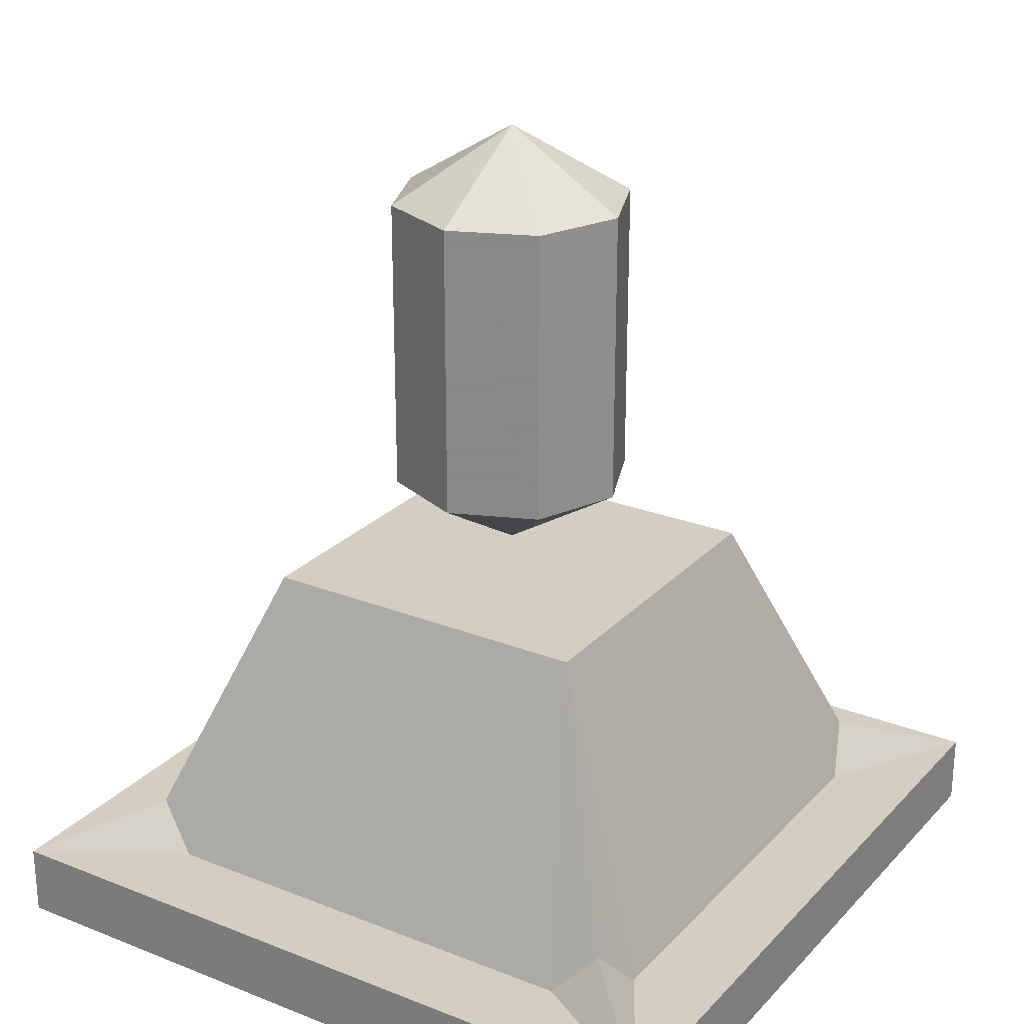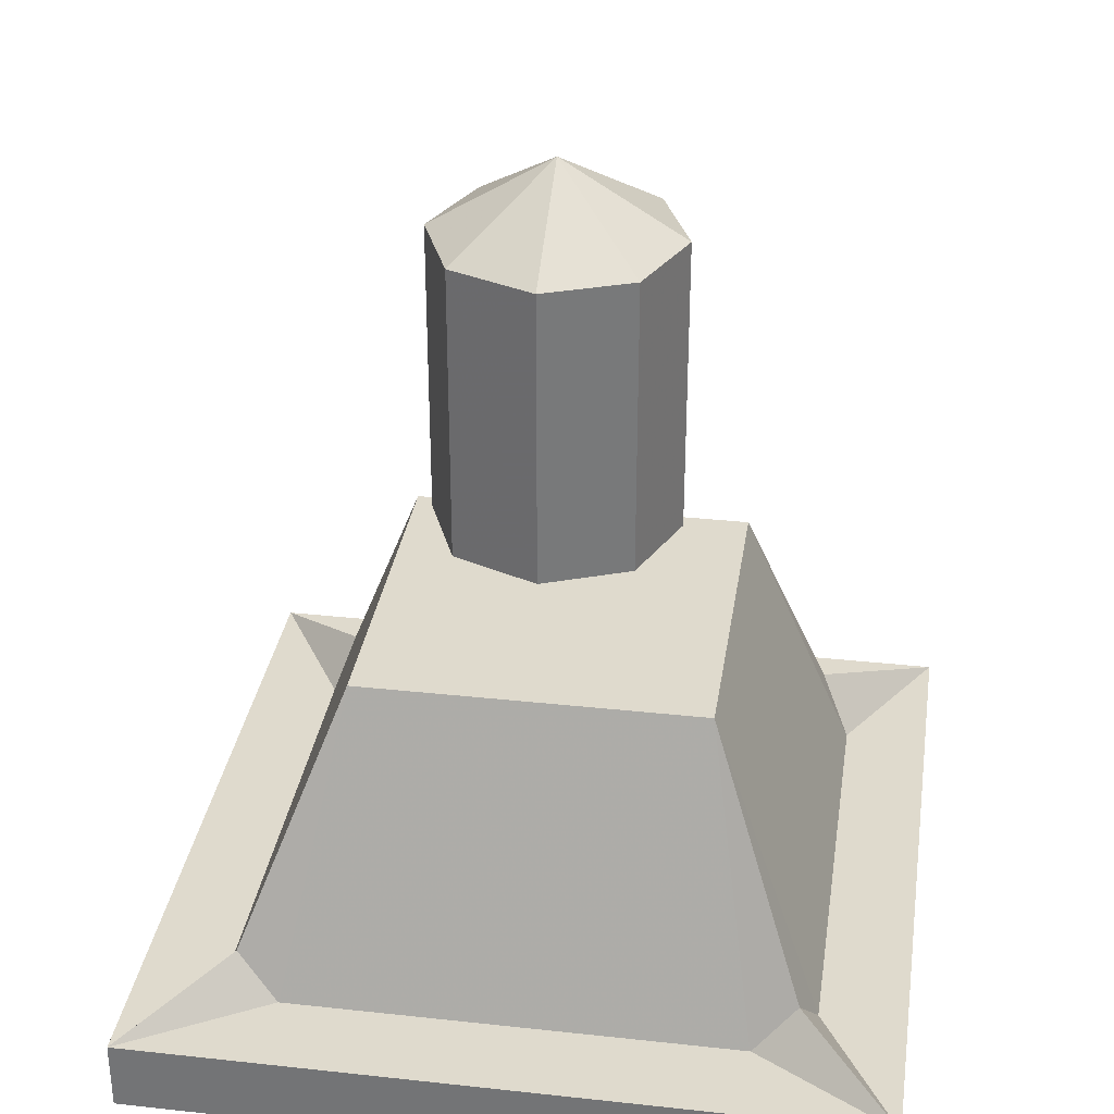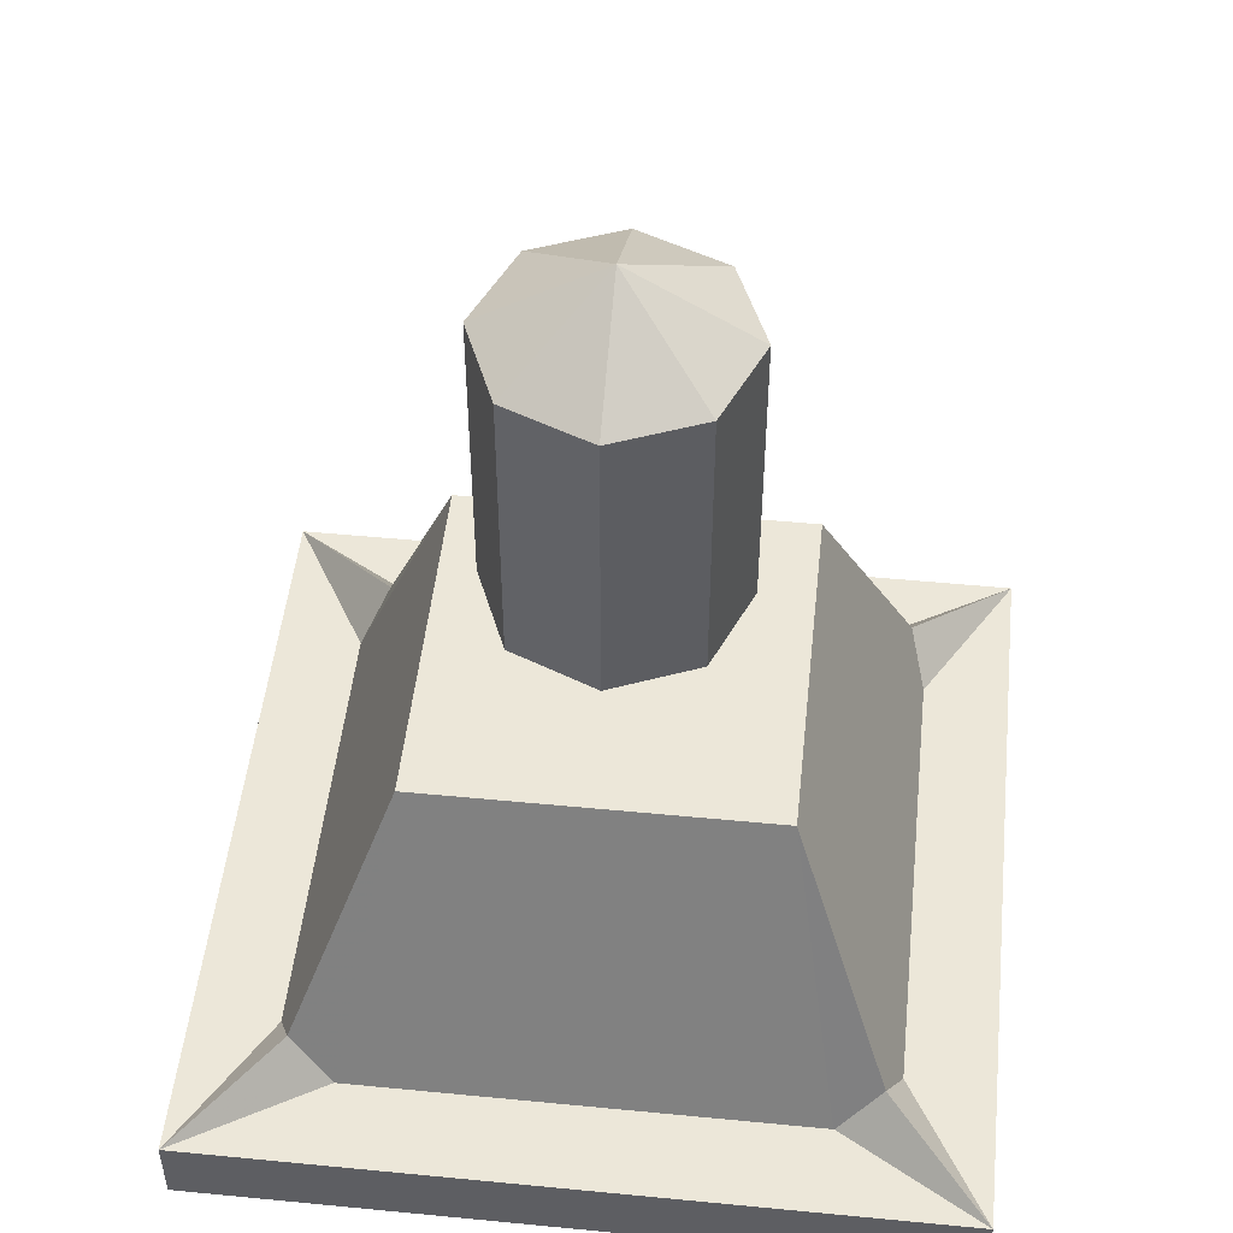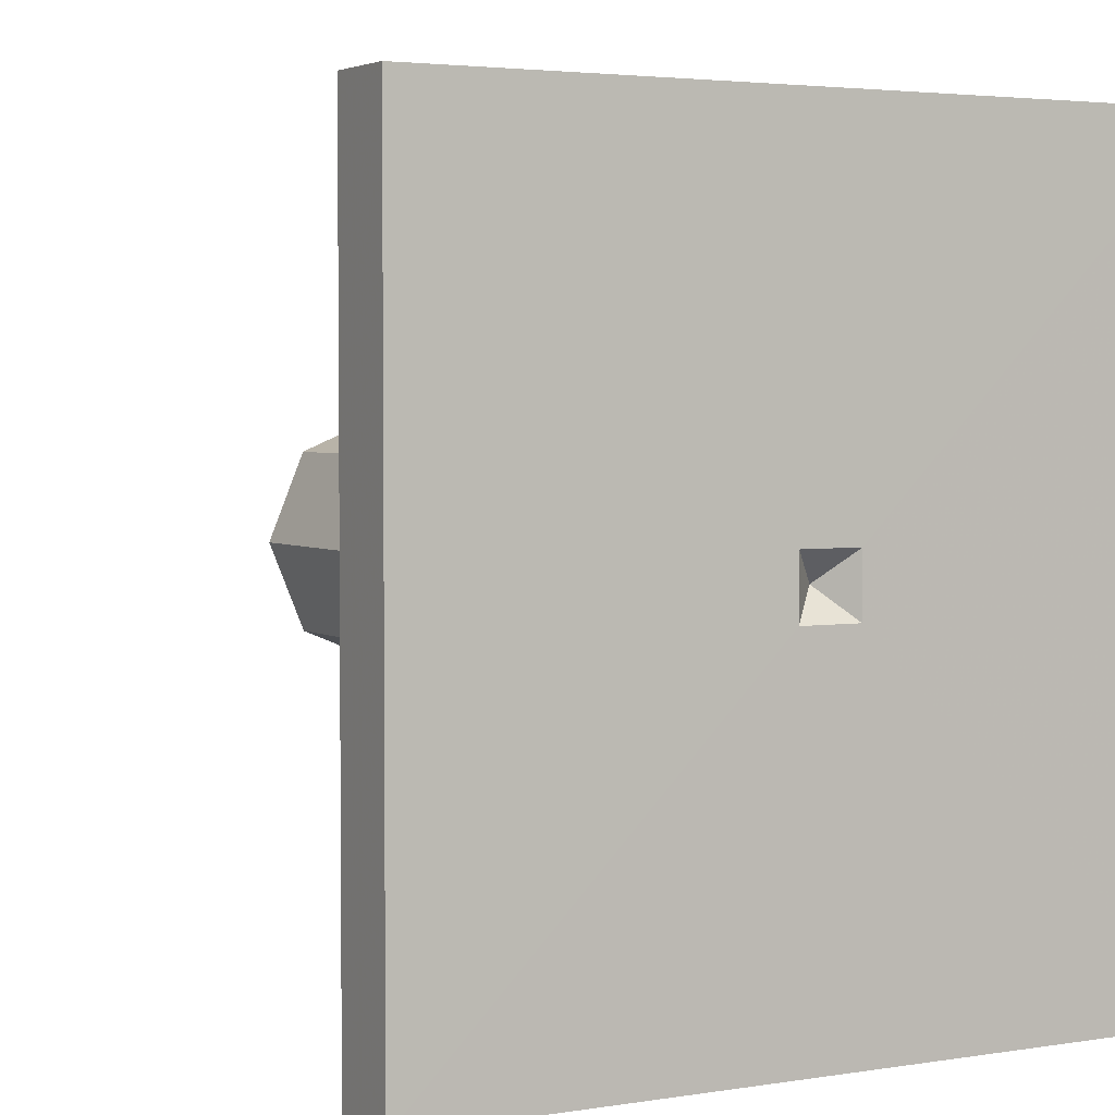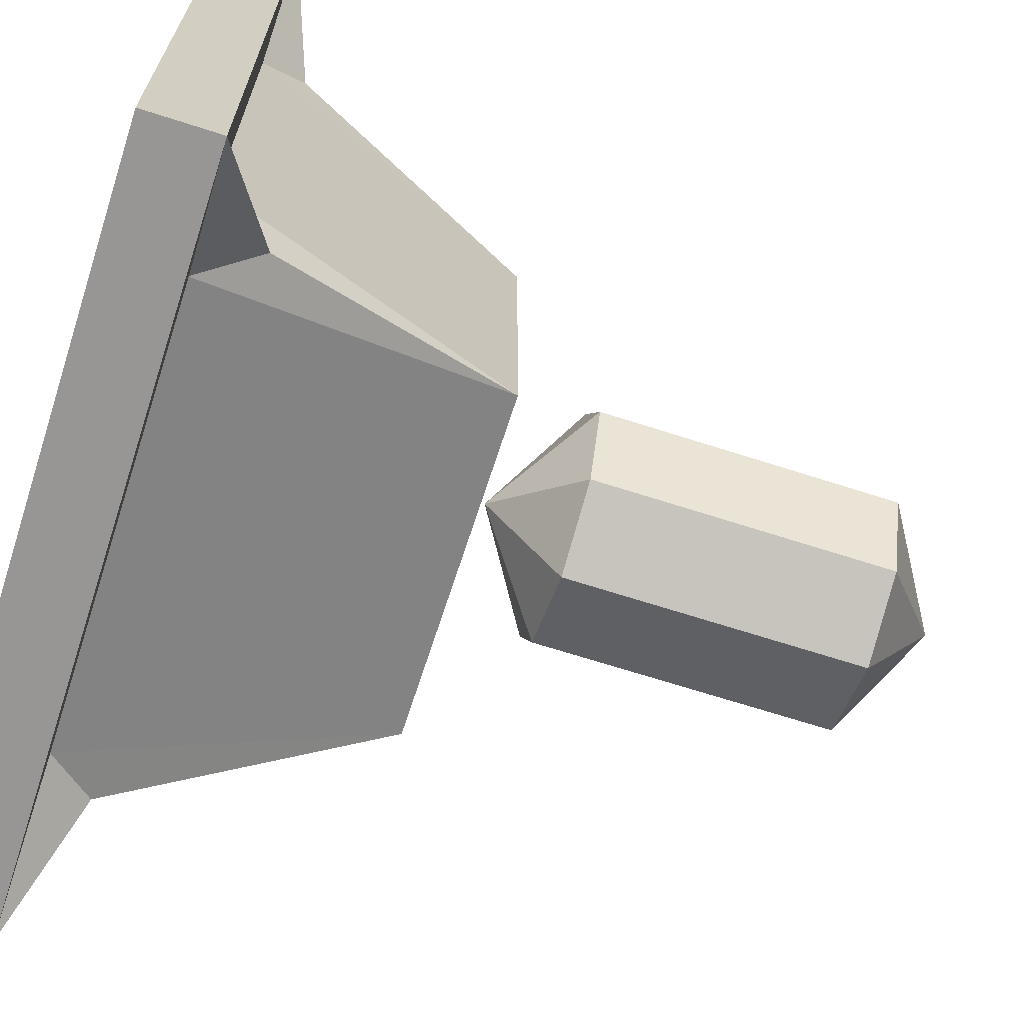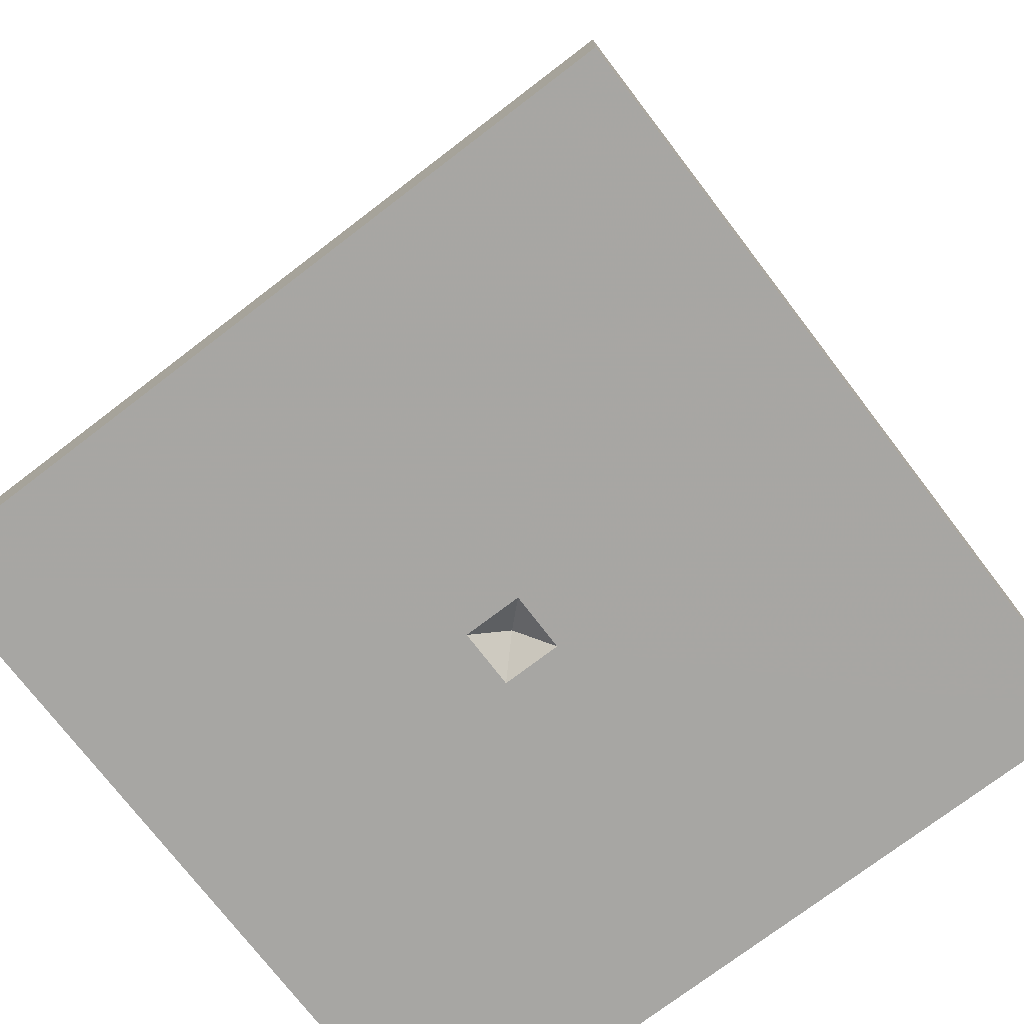
<metadata>
{"format":"obj","ext":"obj","renderer":"f3d","projection":"perspective","resolution":1024,"background":"white","views":[{"elev":25.2,"azim":-57.6,"up":"+Y"},{"elev":32.6,"azim":8.6,"up":"+Y"},{"elev":50.0,"azim":-83.9,"up":"+Y"},{"elev":3.4,"azim":-29.2,"up":"+Z"},{"elev":-67.8,"azim":72.1,"up":"+Z"},{"elev":-74.2,"azim":-52.6,"up":"+Y"}]}
</metadata>
<code>
o Cube.001_Cube.003
v 0 0.148 0.04243
v -0.04243 0.148 0
v -0 0.148 -0.04243
v 0.04243 0.148 -0
v 0 0.252 0.04243
v -0.04243 0.252 0
v -0 0.252 -0.04243
v 0.04243 0.252 -0
v -0.03 0.148 0.03
v -0.03 0.148 -0.03
v 0.03 0.148 -0.03
v 0.03 0.148 0.03
v -0.03 0.252 0.03
v -0.03 0.252 -0.03
v 0.03 0.252 -0.03
v 0.03 0.252 0.03
v 0 0.278 0
v 0 0.122 0
f 17 8 15
f 17 15 7
f 17 7 14
f 16 17 5
f 14 6 17
f 17 6 13
f 13 5 17
f 16 8 17
f 7 3 10
f 10 2 6
f 6 2 9
f 13 9 1
f 5 1 12
f 12 4 8
f 8 4 11
f 11 3 7
f 9 18 1
f 12 1 18
f 12 18 4
f 11 4 18
f 11 18 3
f 10 3 18
f 10 18 2
f 9 2 18
f 14 7 10
f 14 10 6
f 13 6 9
f 5 13 1
f 16 5 12
f 16 12 8
f 15 8 11
f 15 11 7
o Cube
v -0.079 0.01 0.1
v -0.1 0.01 0.079
v -0.1296 0.01023 0.1295
v -0.094 0.026 0.094
v 0.1 0.01 0.079
v 0.079 0.01 0.1
v 0.1295 0.01023 0.1296
v 0.094 0.026 0.094
v 0.079 0.01 -0.1
v 0.1 0.01 -0.079
v 0.1296 0.01023 -0.1295
v -0.1 0.01 -0.079
v -0.079 0.01 -0.1
v -0.1295 0.01023 -0.1296
v -0.094 0.026 -0.094
v 0.08946 0.03023 -0.08955
v 0.08946 0.03023 -0.08955
v 0.08946 0.03023 -0.08955
v 0.08946 0.03023 -0.08955
v -0.1 0.01 -0.079
v -0.079 0.01 -0.1
v -0.1296 -0.01484 0.1295
v 0.1295 -0.01484 0.1296
v 0.1296 -0.01484 -0.1295
v -0.1295 -0.01484 -0.1296
v 0.01 -0.015 0.01
v 0.01 -0.015 -0.01
v -0.01 -0.015 -0.01
v -0.01 -0.015 0.01
v 0 -0.005 0
v -0.06 0.114 0.06
v -0.06 0.114 -0.06
v 0.06 0.114 -0.06
v 0.06 0.114 0.06
f 22 21 19
f 22 20 21
f 26 24 25
f 33 32 30
f 36 35 34
f 41 44 45
f 20 22 49
f 24 26 52
f 52 26 23
f 26 25 23
f 29 37 28
f 27 37 29
f 52 51 50
f 32 33 39
f 29 25 41
f 42 43 32
f 32 43 40
f 25 21 40
f 29 32 21
f 40 47 44
f 43 46 47
f 42 45 46
f 45 44 48
f 46 45 48
f 47 46 48
f 47 48 44
f 39 33 50
f 37 36 34
f 42 41 45
f 20 49 38
f 33 38 50
f 49 22 19
f 38 49 50
f 31 32 39
f 52 49 19
f 52 28 51
f 24 52 19
f 49 52 50
f 28 37 51
f 52 23 28
f 42 29 41
f 29 42 32
f 21 32 40
f 41 25 40
f 25 29 21
f 41 40 44
f 40 43 47
f 43 42 46
f 51 37 27
f 51 39 50
f 51 27 39
l 30 38

</code>
